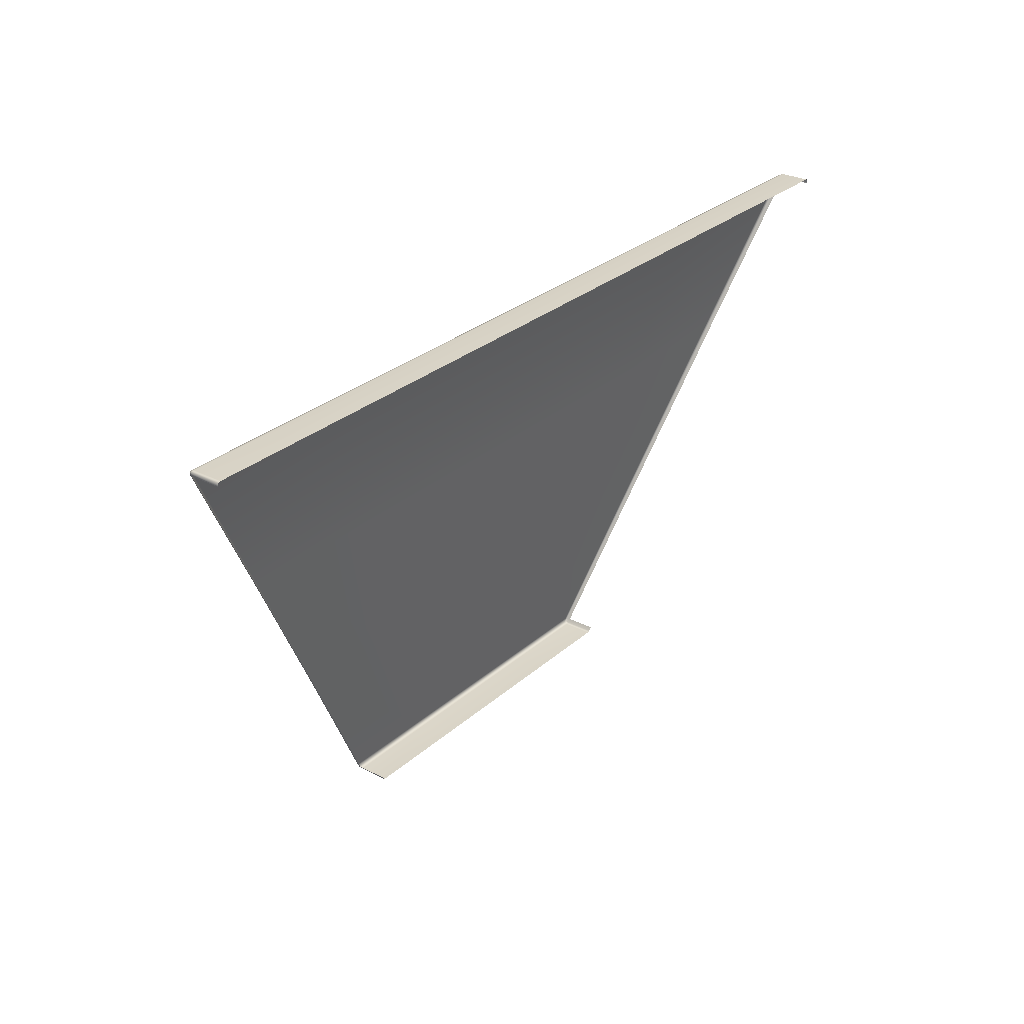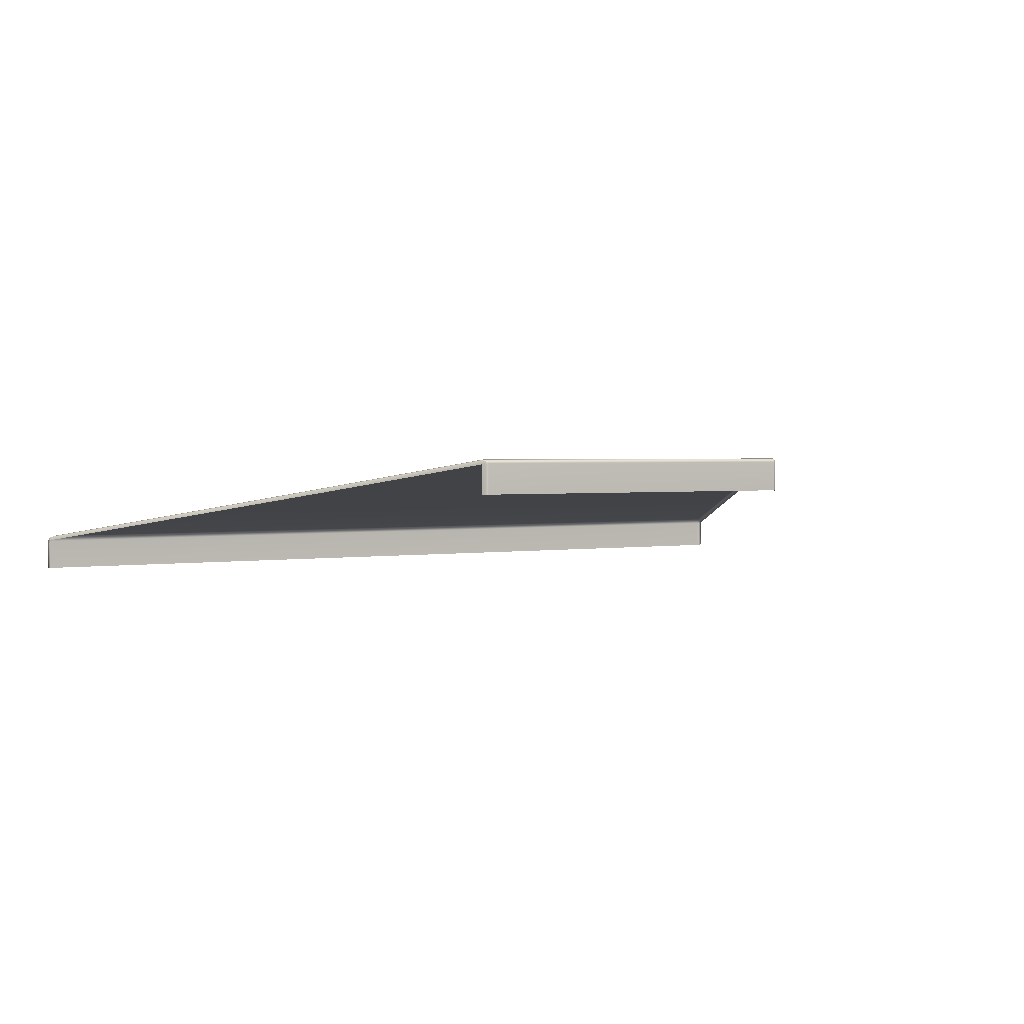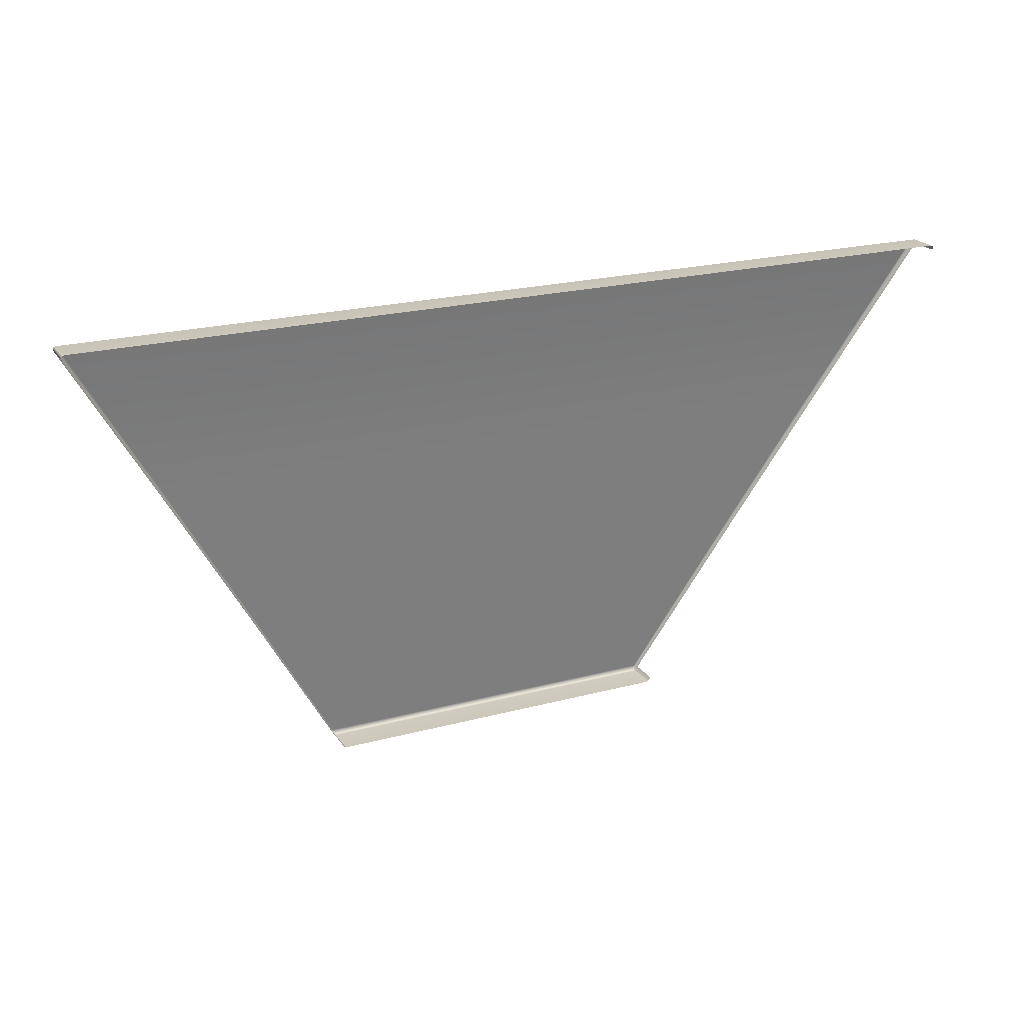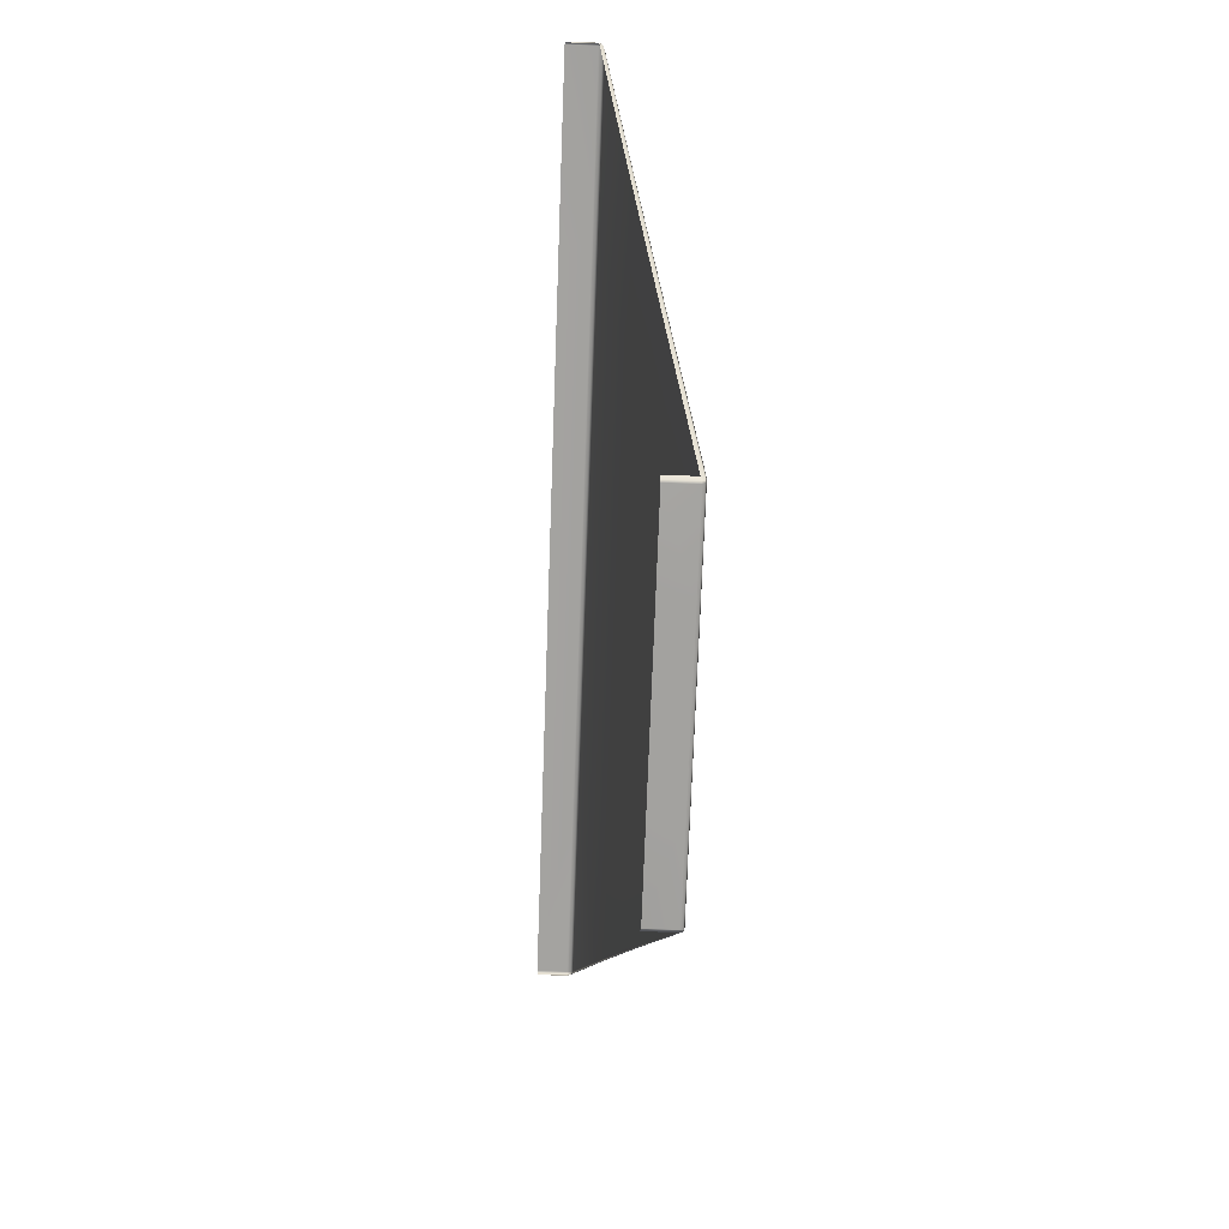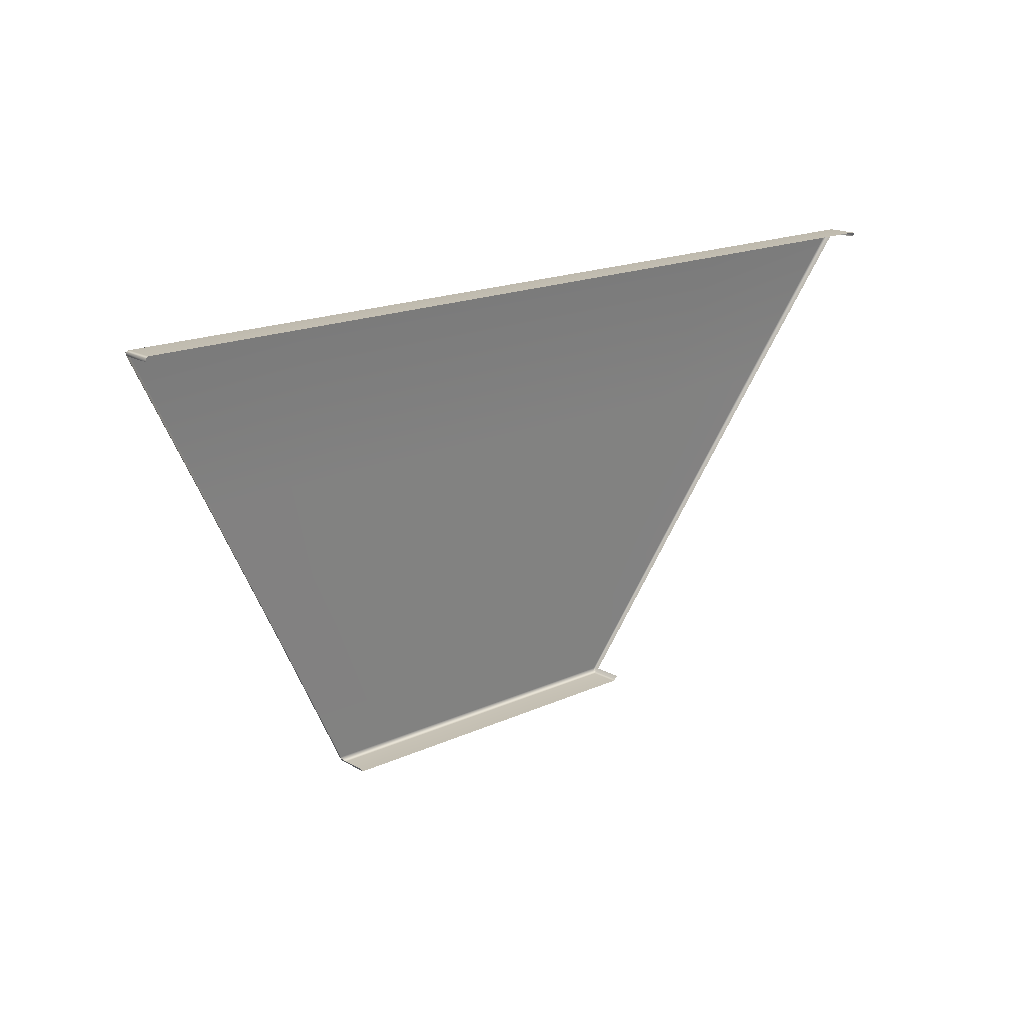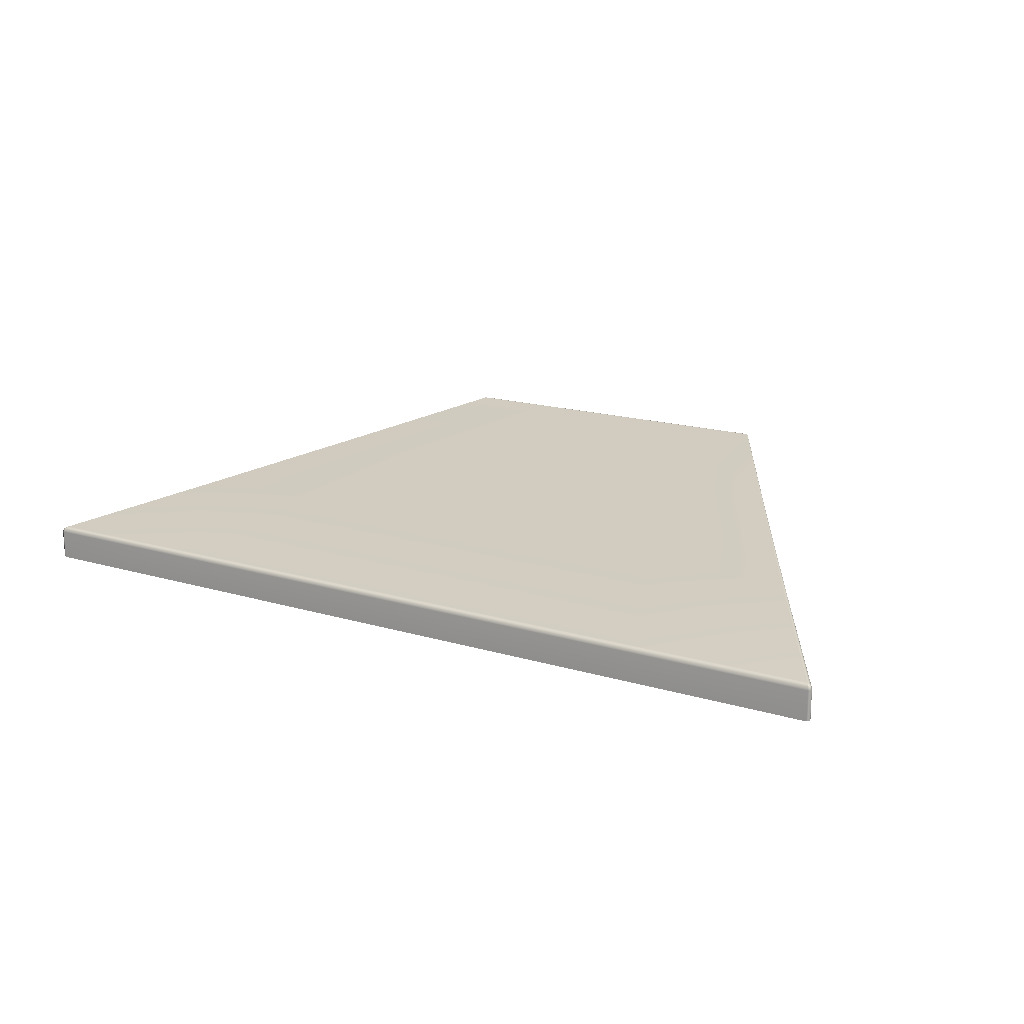
<metadata>
{"format":"obj","ext":"obj","renderer":"f3d","projection":"perspective","resolution":1024,"background":"white","views":[{"elev":28.5,"azim":-52.4,"up":"+Z"},{"elev":2.0,"azim":148.0,"up":"+Y"},{"elev":21.6,"azim":-25.3,"up":"+Z"},{"elev":-72.6,"azim":87.9,"up":"+Z"},{"elev":17.5,"azim":-42.1,"up":"+Z"},{"elev":17.3,"azim":30.7,"up":"+Y"}]}
</metadata>
<code>
g ENV_SY02_GX_Section05_Vinyl07_MO
v -0.2675 38.84 158
v 1.818 37.99 162.6
v -2.356 37.99 162.6
v -4.934 38.84 158
v -0.2675 38.84 158
v -2.356 37.99 162.6
v -6.533 37.99 162.6
v -0.2675 38.84 158
v 4.088 38.84 158
v 5.996 37.99 162.6
v 1.818 37.99 162.6
v -13.35 37.02 167.2
v -13.35 36.16 167.2
v -13.34 36.17 167.1
v -13.34 37.04 167.1
v -13.29 37.13 167.1
v -13.32 37.1 167.2
v -10.68 37.95 162.6
v -10.71 37.85 162.6
v -8.02 38.79 158
v -8.045 38.7 158
v -13.35 37.02 167.2
v -13.25 37.12 167.2
v -13.27 37.01 167.3
v -13.35 36.16 167.2
v -13.27 36.15 167.3
v -8.157 37.01 167.3
v -8.157 36.15 167.3
v -8.144 37.12 167.2
v -2.9 36.15 167.3
v -2.9 37.01 167.3
v -2.895 37.12 167.2
v 2.36 36.15 167.3
v 2.36 37.01 167.3
v 2.354 37.12 167.2
v 7.617 36.15 167.3
v 7.617 37.01 167.3
v 7.603 37.12 167.2
v 12.73 36.15 167.3
v 12.73 37.01 167.3
v 12.71 37.12 167.2
v 12.81 37.02 167.2
v 12.81 36.16 167.2
v 12.78 37.1 167.2
v 12.81 37.02 167.2
v 12.75 37.13 167.1
v 12.79 37.04 167.1
v 12.81 36.16 167.2
v 12.79 36.17 167.1
v 10.17 37.85 162.6
v 10.14 37.95 162.6
v 7.51 38.7 158
v 7.485 38.79 158
v -13.29 37.13 167.1
v -10.68 37.95 162.6
v -10.6 37.99 162.6
v -13.19 37.18 167.1
v -13.25 37.12 167.2
v -13.32 37.1 167.2
v -8.144 37.12 167.2
v -8.108 37.18 167.1
v -6.533 37.99 162.6
v -8.108 37.18 167.1
v -2.895 37.12 167.2
v -8.144 37.12 167.2
v -2.884 37.18 167.1
v -6.533 37.99 162.6
v -2.356 37.99 162.6
v -5.5 39.51 153.5
v -5.5 38.65 153.5
v -5.429 38.67 153.4
v -5.429 39.53 153.4
v -5.484 39.61 153.5
v -5.431 39.61 153.4
v -8.045 38.7 158
v -8.02 38.79 158
v -5.39 39.63 153.4
v -5.429 39.53 153.4
v -5.365 39.54 153.4
v -2.664 39.63 153.4
v -5.365 38.68 153.4
v -5.429 38.67 153.4
v -2.653 39.54 153.4
v -0.2675 39.63 153.4
v -2.653 38.68 153.4
v -0.2675 39.54 153.4
v 2.214 39.63 153.4
v -0.2675 38.68 153.4
v 2.203 39.54 153.4
v 2.203 38.68 153.4
v 4.833 38.68 153.4
v 4.855 39.63 153.4
v 4.833 39.54 153.4
v 4.896 38.67 153.4
v 4.896 39.53 153.4
v 4.899 39.61 153.4
v 4.951 39.61 153.5
v 4.896 39.53 153.4
v 4.968 39.51 153.5
v 7.485 38.79 158
v 7.51 38.7 158
v 4.968 38.65 153.5
v 4.896 38.67 153.4
v -5.39 39.63 153.4
v -2.664 39.63 153.4
v -2.689 39.65 153.5
v -5.445 39.65 153.5
v -5.484 39.61 153.5
v -5.431 39.61 153.4
v -8.02 38.79 158
v -7.96 38.84 158
v -4.934 38.84 158
v -2.664 39.63 153.4
v -0.2675 39.63 153.4
v -0.2675 39.65 153.5
v -2.689 39.65 153.5
v -0.2675 38.84 158
v -4.934 38.84 158
v -10.68 37.95 162.6
v -8.02 38.79 158
v -7.96 38.84 158
v -10.6 37.99 162.6
v -4.934 38.84 158
v -6.533 37.99 162.6
v 12.71 37.12 167.2
v 7.603 37.12 167.2
v 7.567 37.18 167.1
v 12.65 37.18 167.1
v 5.996 37.99 162.6
v 10.06 37.99 162.6
v 10.14 37.95 162.6
v 12.75 37.13 167.1
v 12.78 37.1 167.2
v 10.06 37.99 162.6
v 7.485 38.79 158
v 10.14 37.95 162.6
v 7.425 38.84 158
v 4.088 38.84 158
v 5.996 37.99 162.6
v 7.425 38.84 158
v 4.951 39.61 153.5
v 7.485 38.79 158
v 4.91 39.65 153.5
v 2.239 39.65 153.5
v 4.088 38.84 158
v 2.214 39.63 153.4
v 4.855 39.63 153.4
v 4.899 39.61 153.4
v -2.884 37.18 167.1
v 2.354 37.12 167.2
v -2.895 37.12 167.2
v 2.343 37.18 167.1
v -2.356 37.99 162.6
v 1.818 37.99 162.6
v 2.343 37.18 167.1
v 7.603 37.12 167.2
v 2.354 37.12 167.2
v 7.567 37.18 167.1
v 1.818 37.99 162.6
v 5.996 37.99 162.6
v -0.2675 39.63 153.4
v 2.214 39.63 153.4
v 2.239 39.65 153.5
v -0.2675 39.65 153.5
v 4.088 38.84 158
v -0.2675 38.84 158
g ENV_SY02_GX_Section05_Vinyl07_MO_0
f 3 2 1
f 6 5 4
f 7 6 4
f 10 9 8
f 11 10 8
f 14 13 12
f 15 14 12
f 15 12 16
f 12 17 16
f 16 18 15
f 18 19 15
f 18 20 19
f 20 21 19
f 23 17 22
f 24 23 22
f 22 25 24
f 25 26 24
f 24 27 23
f 24 26 27
f 26 28 27
f 27 29 23
f 28 30 27
f 27 31 29
f 30 31 27
f 31 32 29
f 30 33 31
f 31 34 32
f 33 34 31
f 34 35 32
f 33 36 34
f 34 37 35
f 36 37 34
f 37 38 35
f 36 39 37
f 38 37 40
f 39 40 37
f 41 38 40
f 40 39 42
f 40 42 41
f 39 43 42
f 42 44 41
f 46 44 45
f 47 46 45
f 45 48 47
f 48 49 47
f 47 50 46
f 50 51 46
f 50 52 51
f 52 53 51
f 56 55 54
f 57 56 54
f 57 54 58
f 54 59 58
f 58 60 57
f 60 61 57
f 57 61 56
f 61 62 56
f 65 64 63
f 64 66 63
f 63 66 67
f 66 68 67
f 71 70 69
f 72 71 69
f 69 73 72
f 73 74 72
f 69 75 73
f 75 76 73
f 78 74 77
f 79 78 77
f 77 80 79
f 79 81 78
f 81 82 78
f 80 83 79
f 81 79 83
f 80 84 83
f 85 81 83
f 84 86 83
f 85 83 86
f 84 87 86
f 88 85 86
f 87 89 86
f 88 86 89
f 90 88 89
f 91 90 89
f 89 87 92
f 93 91 89
f 93 89 92
f 94 91 93
f 95 94 93
f 93 92 95
f 92 96 95
f 98 96 97
f 99 98 97
f 99 97 100
f 101 99 100
f 99 102 98
f 102 103 98
f 106 105 104
f 107 106 104
f 107 104 108
f 104 109 108
f 108 110 107
f 110 111 107
f 106 107 111
f 112 106 111
f 115 114 113
f 116 115 113
f 117 115 116
f 118 117 116
f 121 120 119
f 122 121 119
f 123 121 122
f 124 123 122
f 127 126 125
f 128 127 125
f 127 128 129
f 128 130 129
f 131 130 128
f 132 131 128
f 128 125 132
f 125 133 132
f 136 135 134
f 135 137 134
f 134 137 138
f 139 134 138
f 142 141 140
f 141 143 140
f 140 143 144
f 145 140 144
f 146 144 143
f 147 146 143
f 143 141 147
f 141 148 147
f 151 150 149
f 150 152 149
f 149 152 153
f 152 154 153
f 157 156 155
f 156 158 155
f 155 158 159
f 158 160 159
f 163 162 161
f 164 163 161
f 165 163 164
f 166 165 164

</code>
